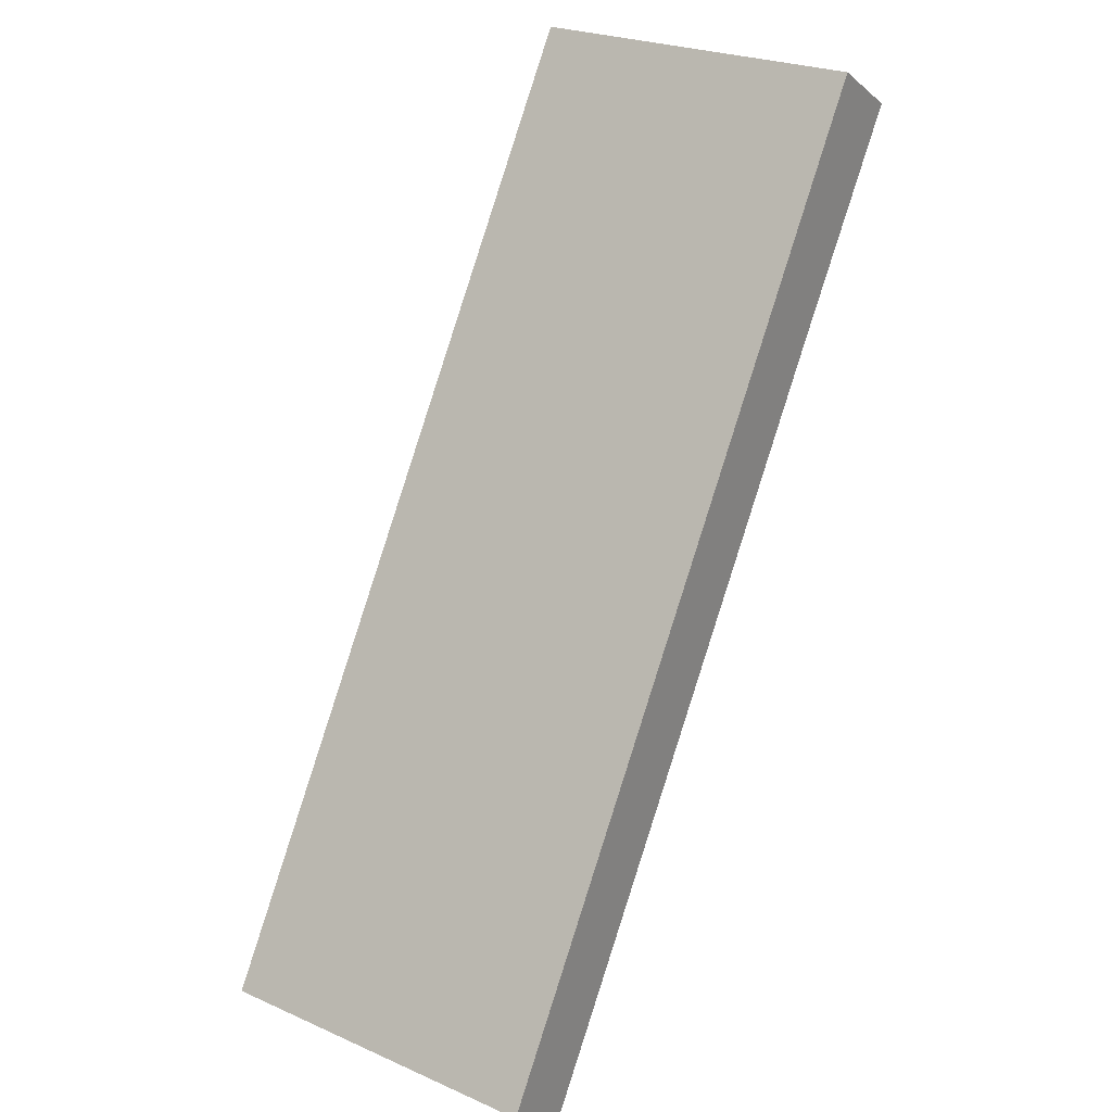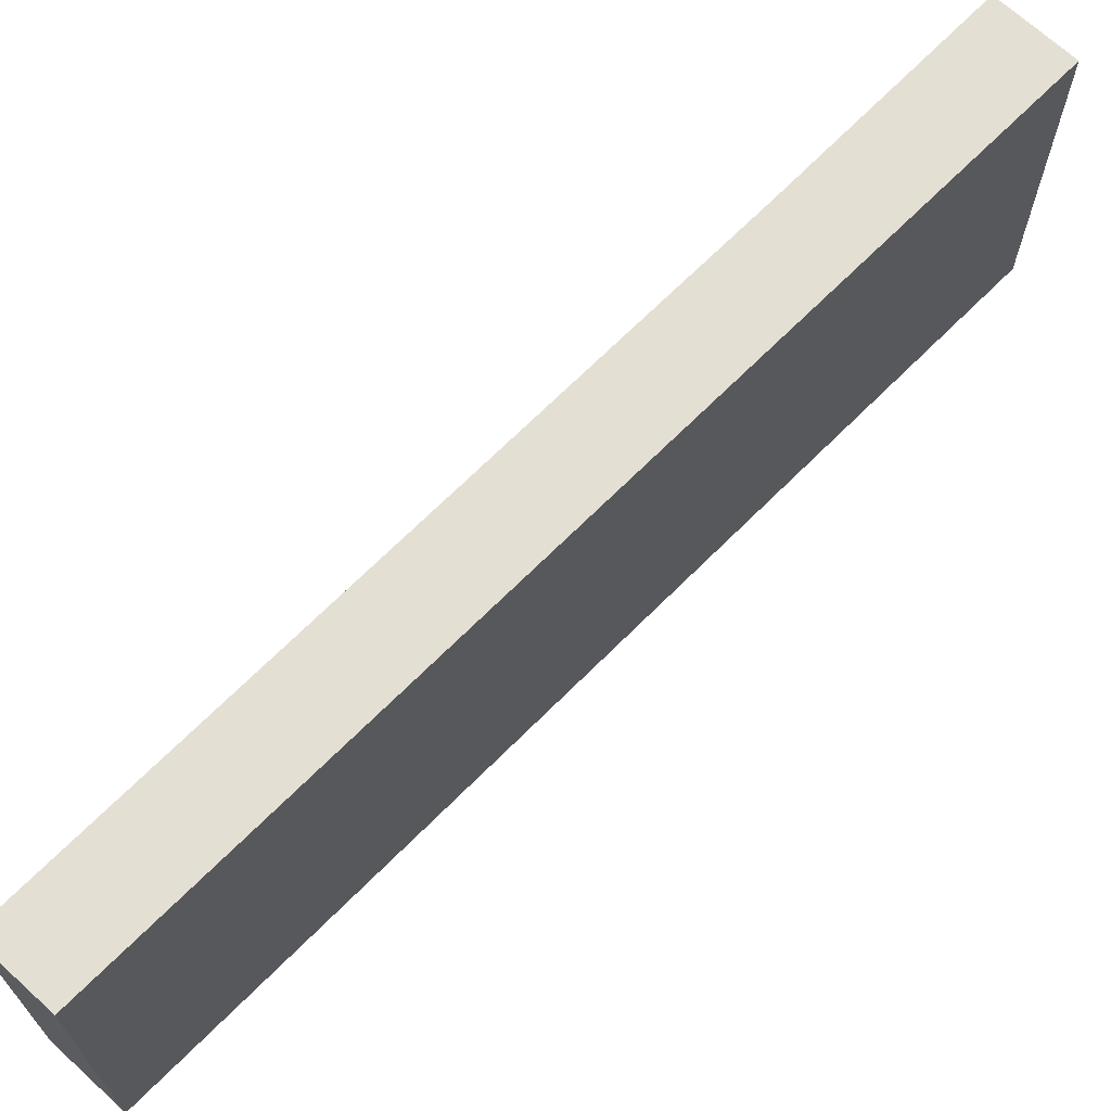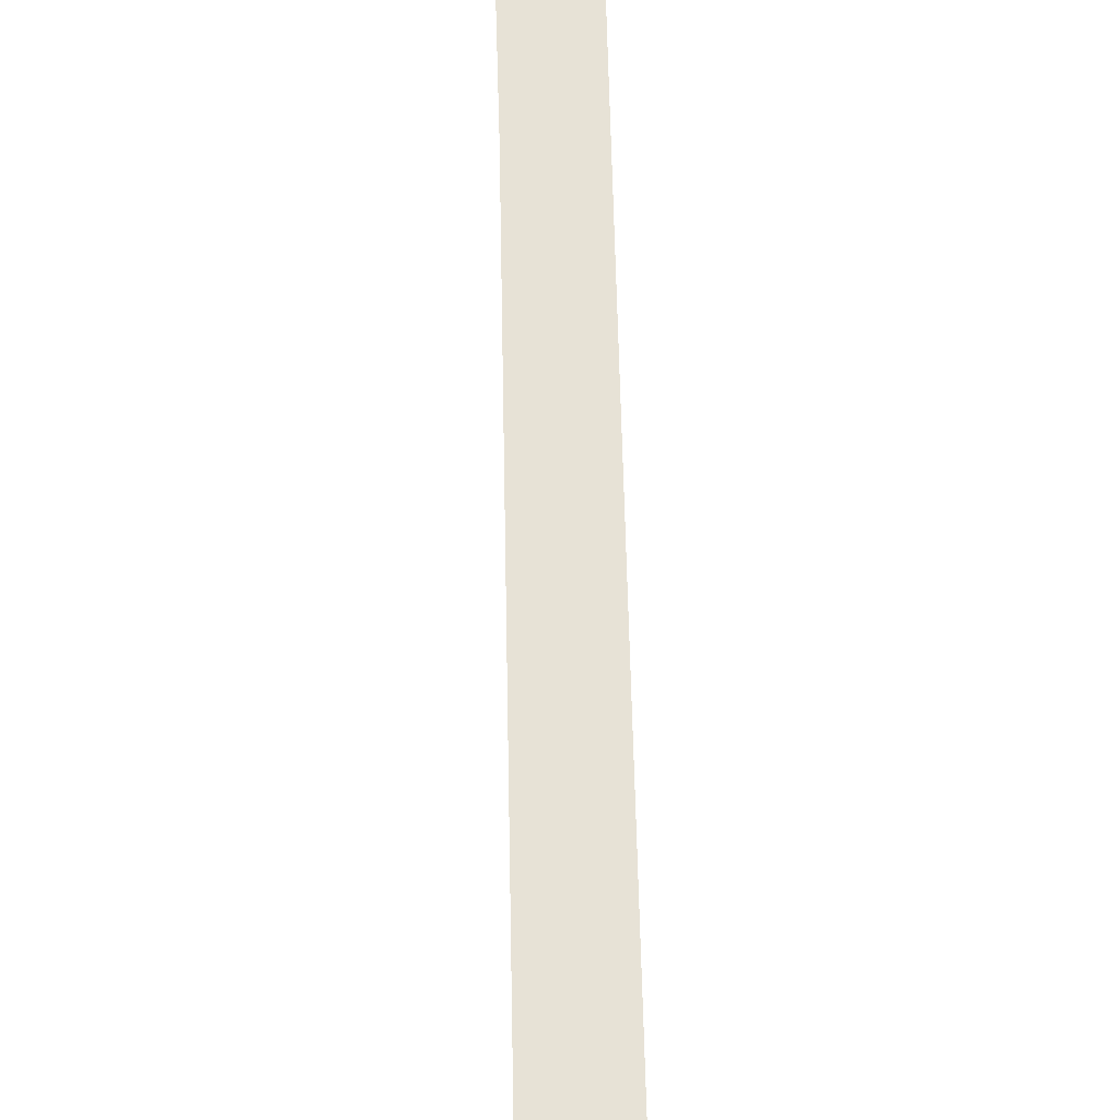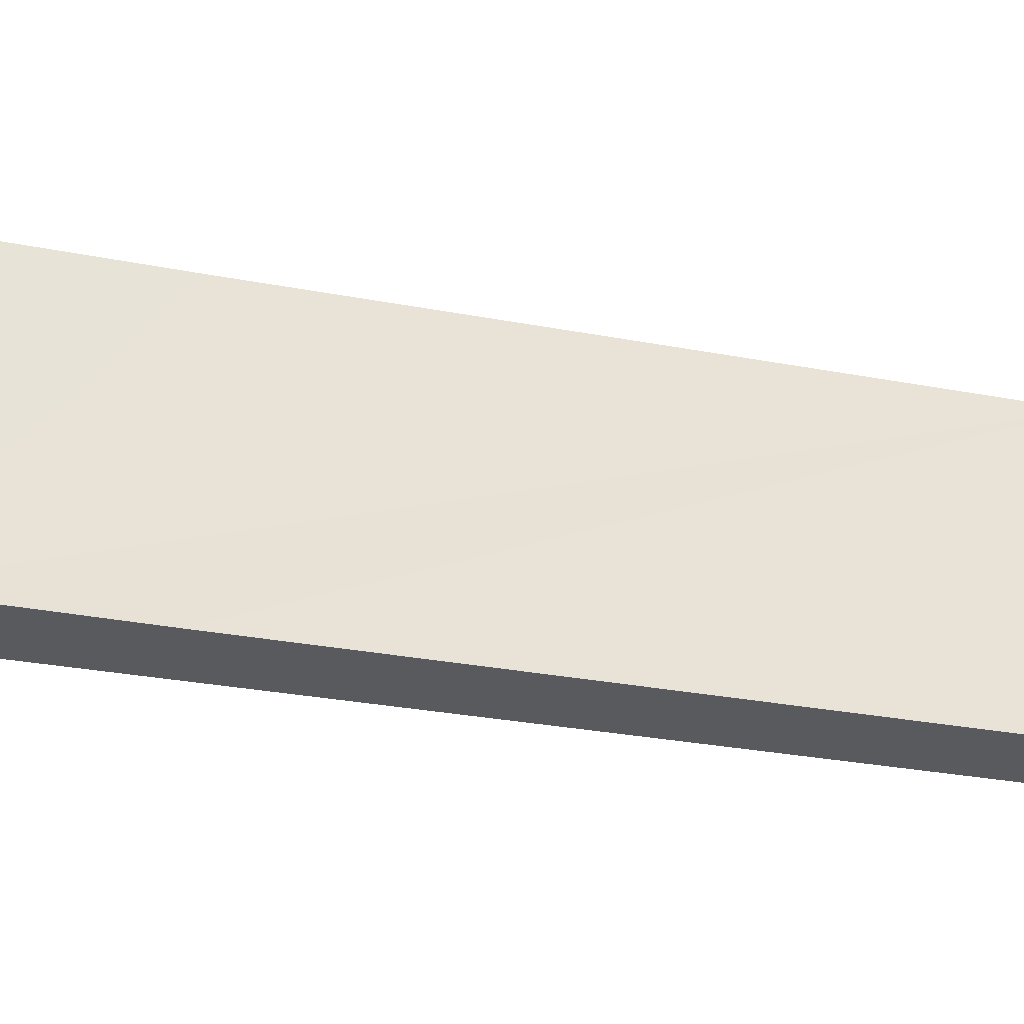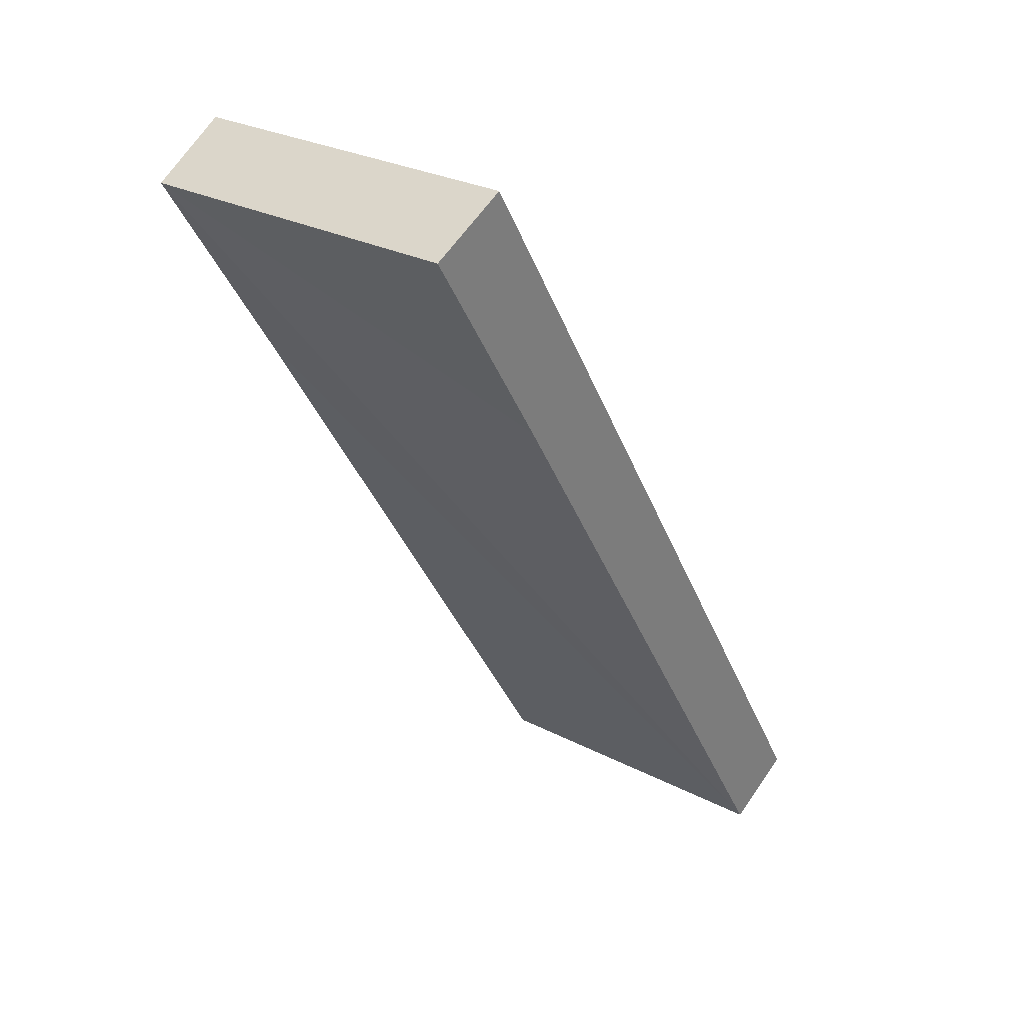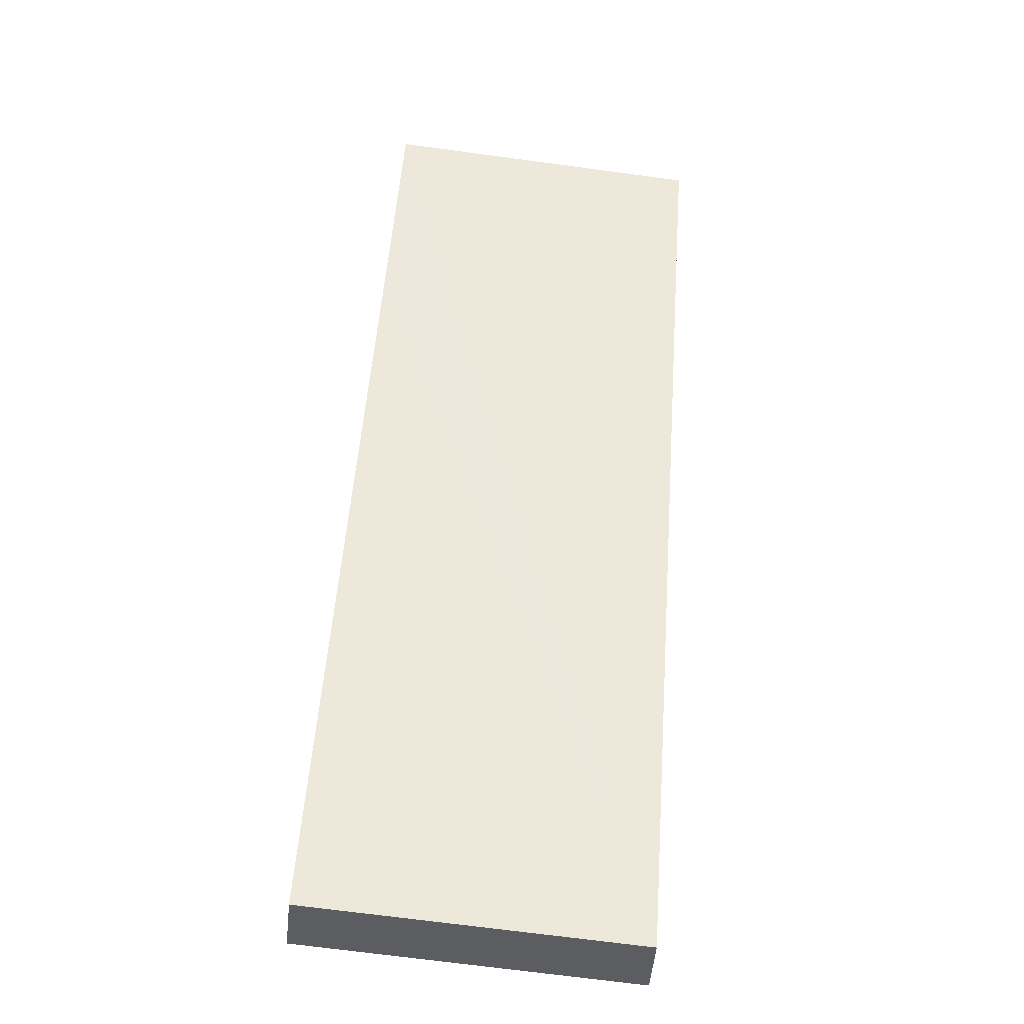
<metadata>
{"format":"obj","ext":"obj","renderer":"f3d","projection":"perspective","resolution":1024,"background":"white","views":[{"elev":25.4,"azim":-54.8,"up":"+Z"},{"elev":68.5,"azim":-103.3,"up":"+Y"},{"elev":59.9,"azim":-149.4,"up":"+Y"},{"elev":-31.7,"azim":107.0,"up":"+Y"},{"elev":27.7,"azim":128.4,"up":"+Z"},{"elev":-70.7,"azim":82.4,"up":"+Z"}]}
</metadata>
<code>
v  0 8.112 4.967e-16
v  11.48 7.957 14.74
v  1.634 7.958 -1.115
v  12.82 8.112 20.7
v  14.59 7.952 19.63
v  14.59 -1.202e-15 19.63
v  11.48 -9.023e-16 14.74
v  1.634 6.827e-17 -1.115
v  0 0 0
v  12.82 -1.268e-15 20.7
g defaultobject
f 1 2 3
f 2 1 4
f 2 4 5
f 6 2 5
f 2 6 3
f 3 6 7
f 3 7 8
f 3 9 1
f 9 3 8
f 9 4 1
f 4 9 10
f 10 5 4
f 5 10 6
f 7 9 8
f 9 7 10
f 10 7 6

</code>
